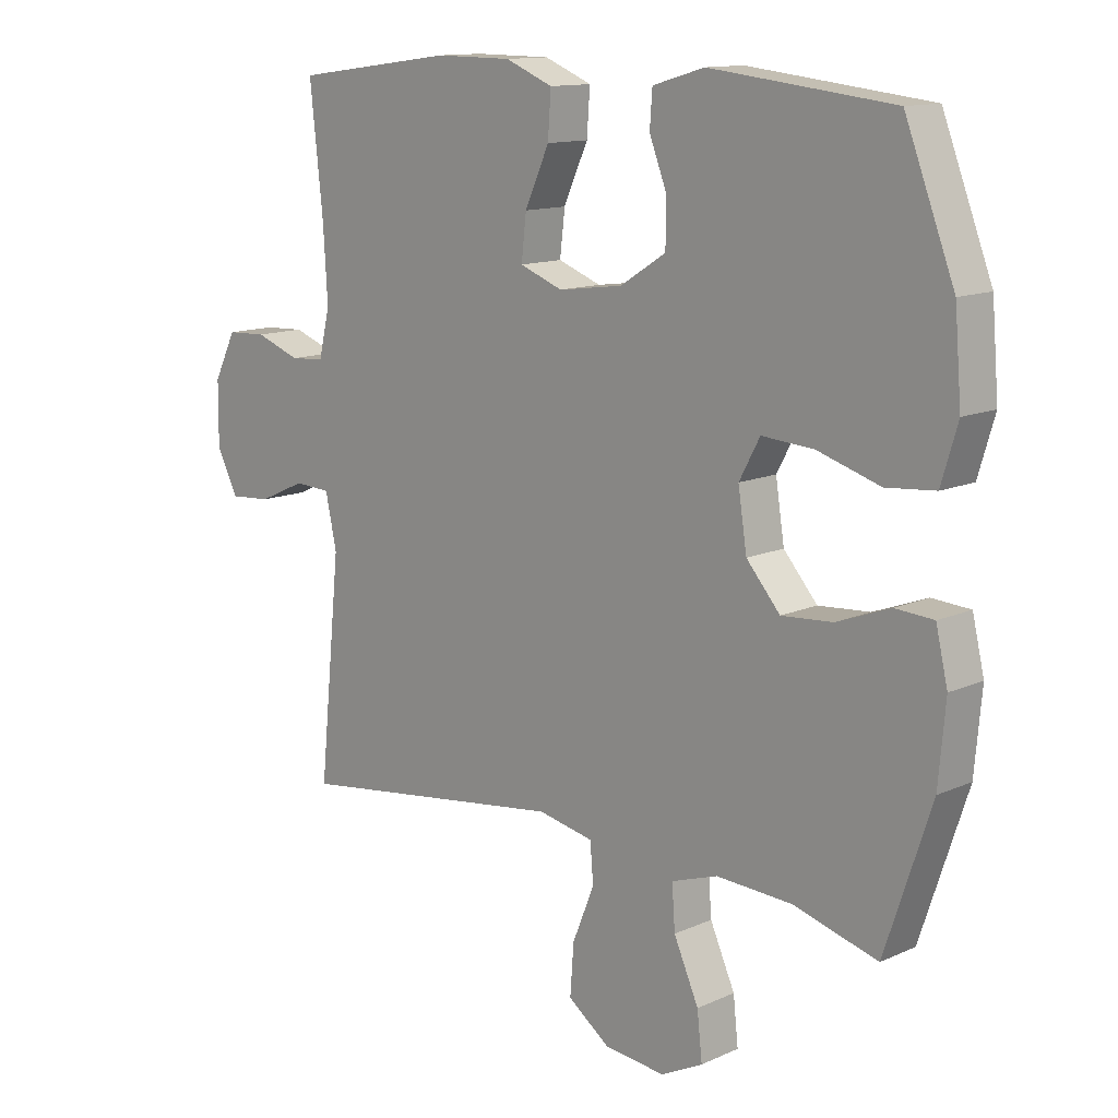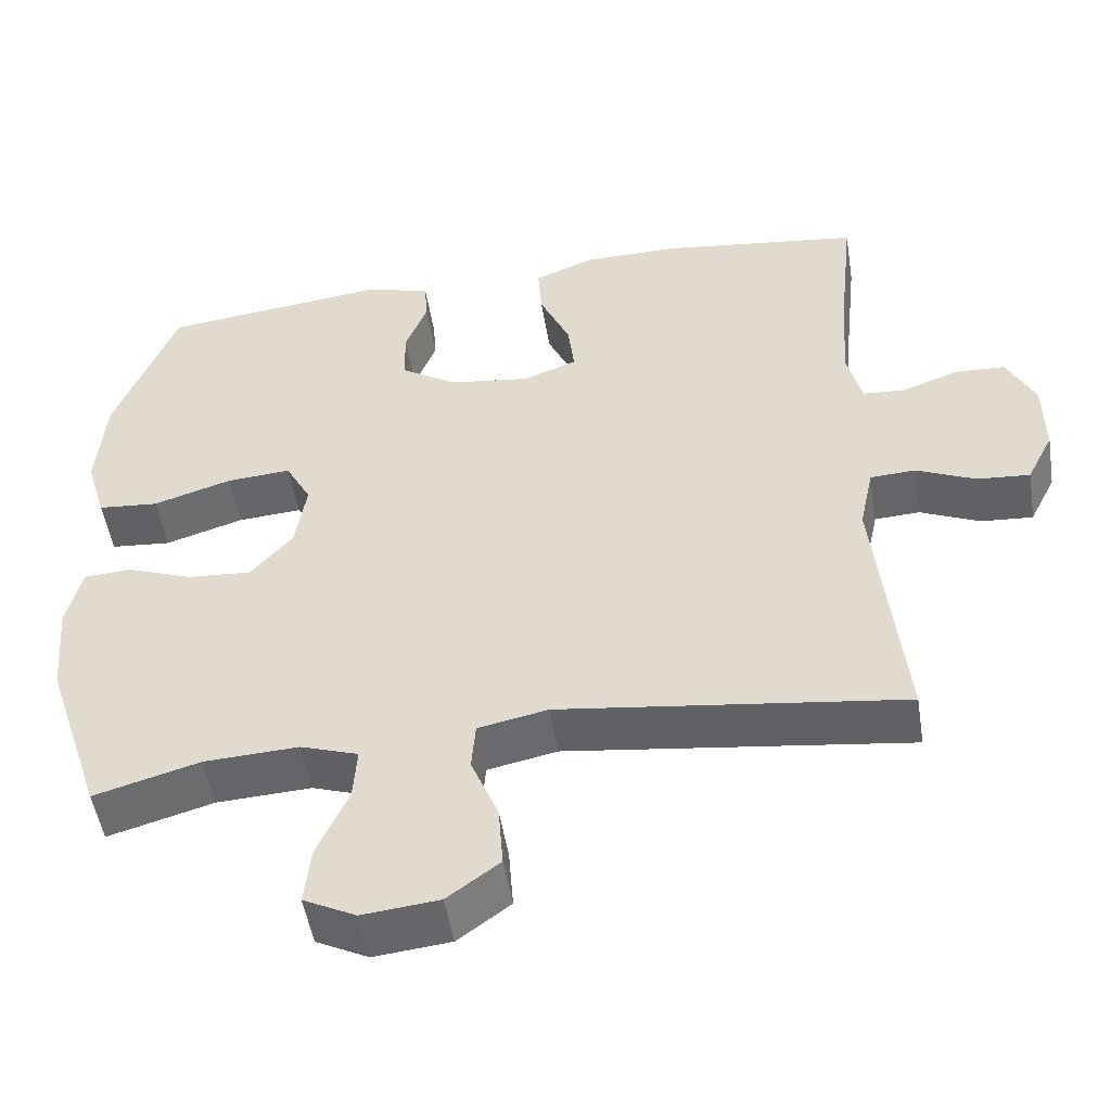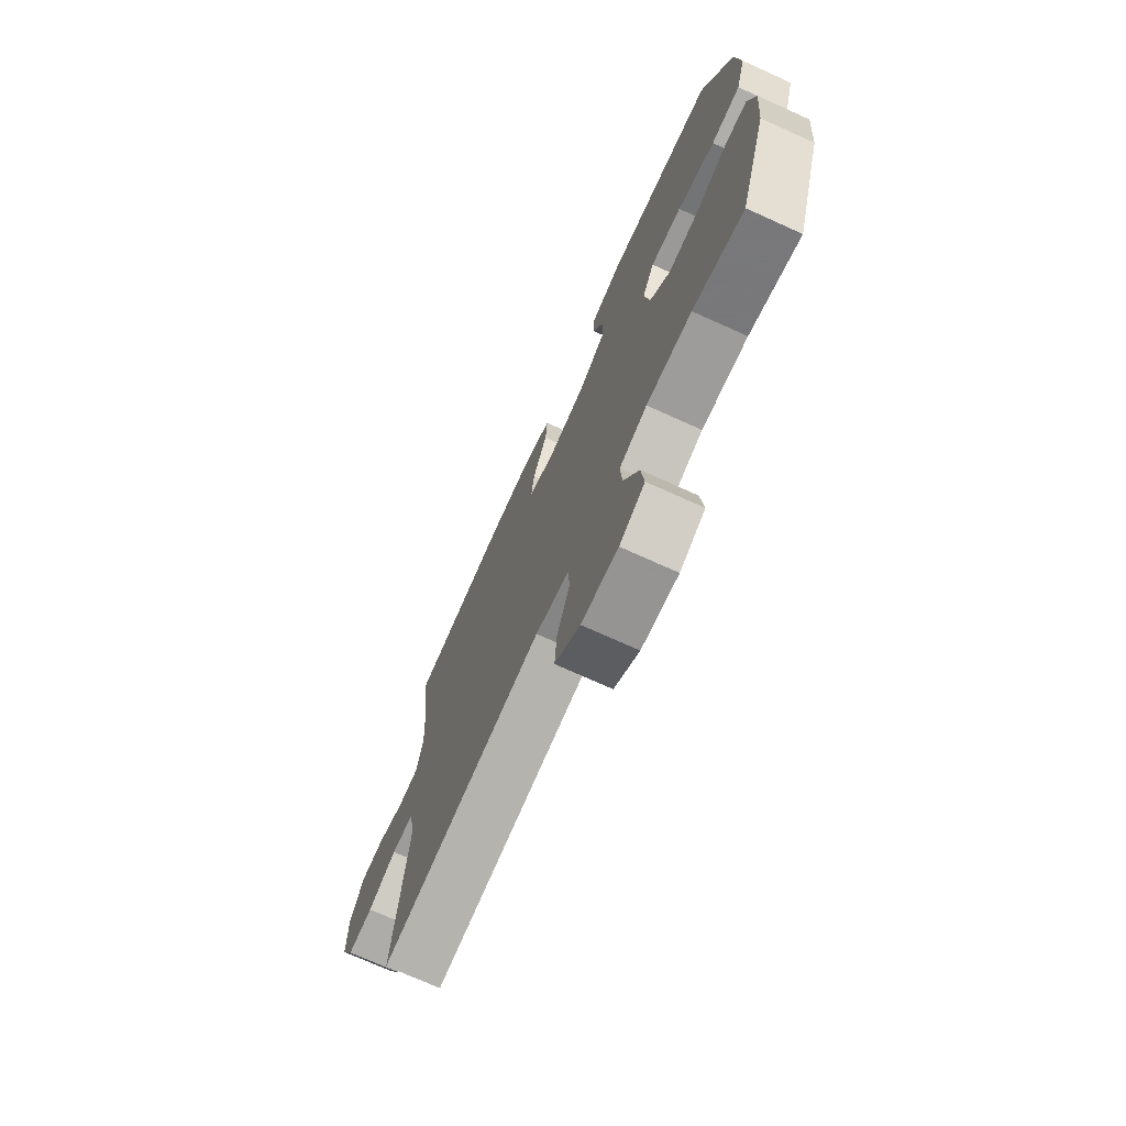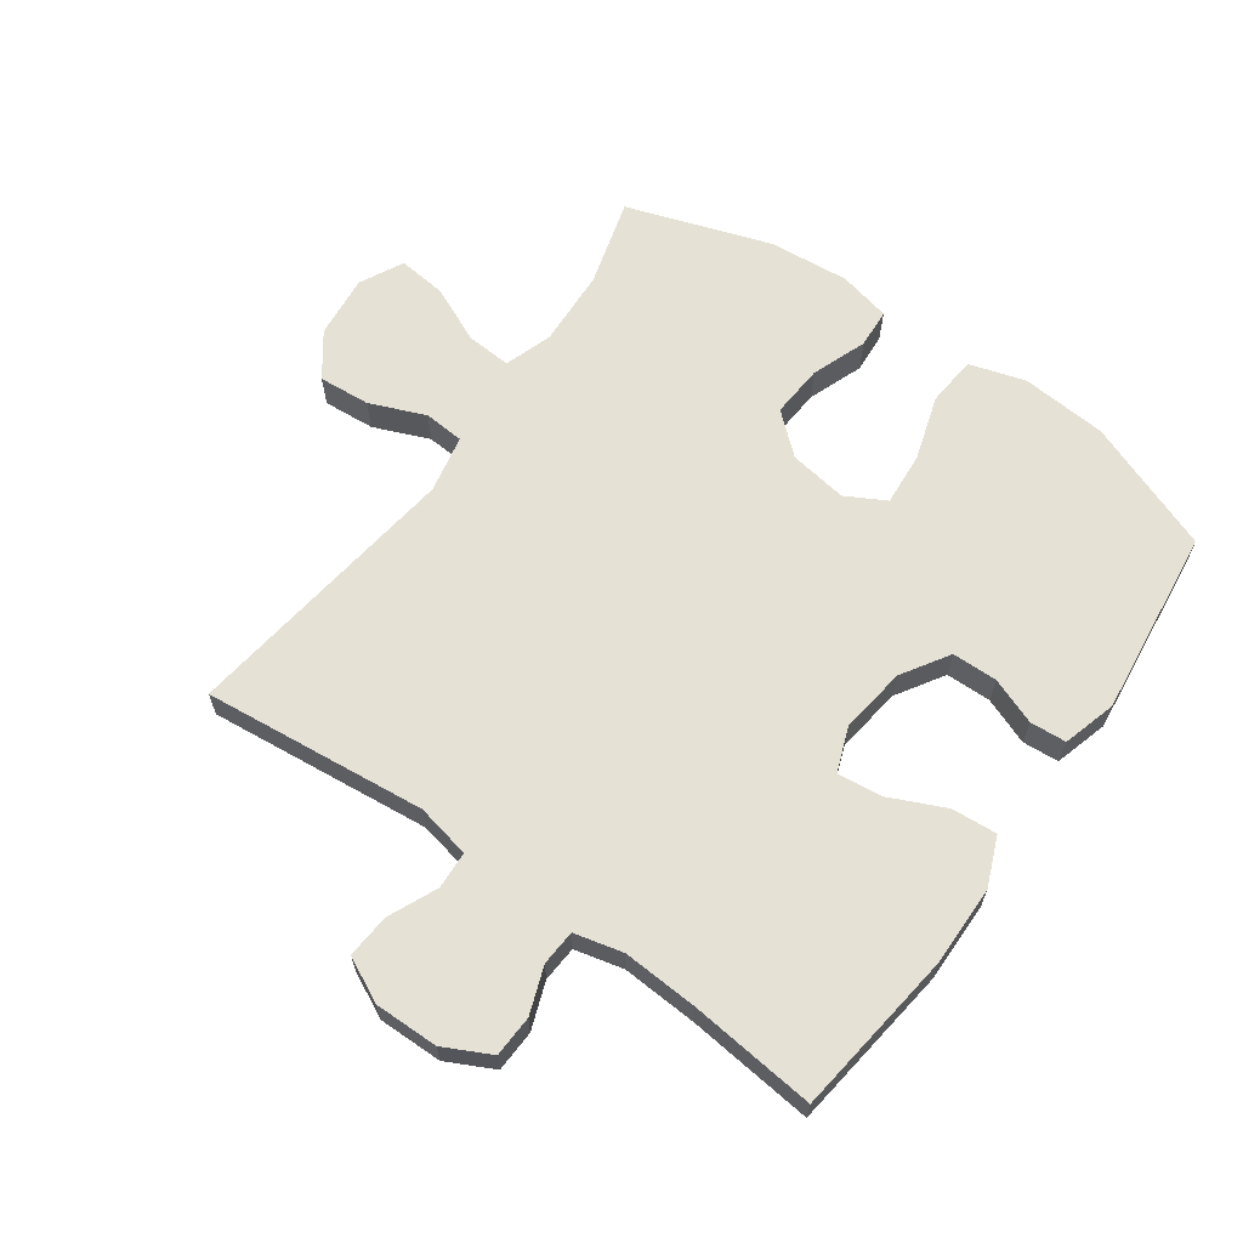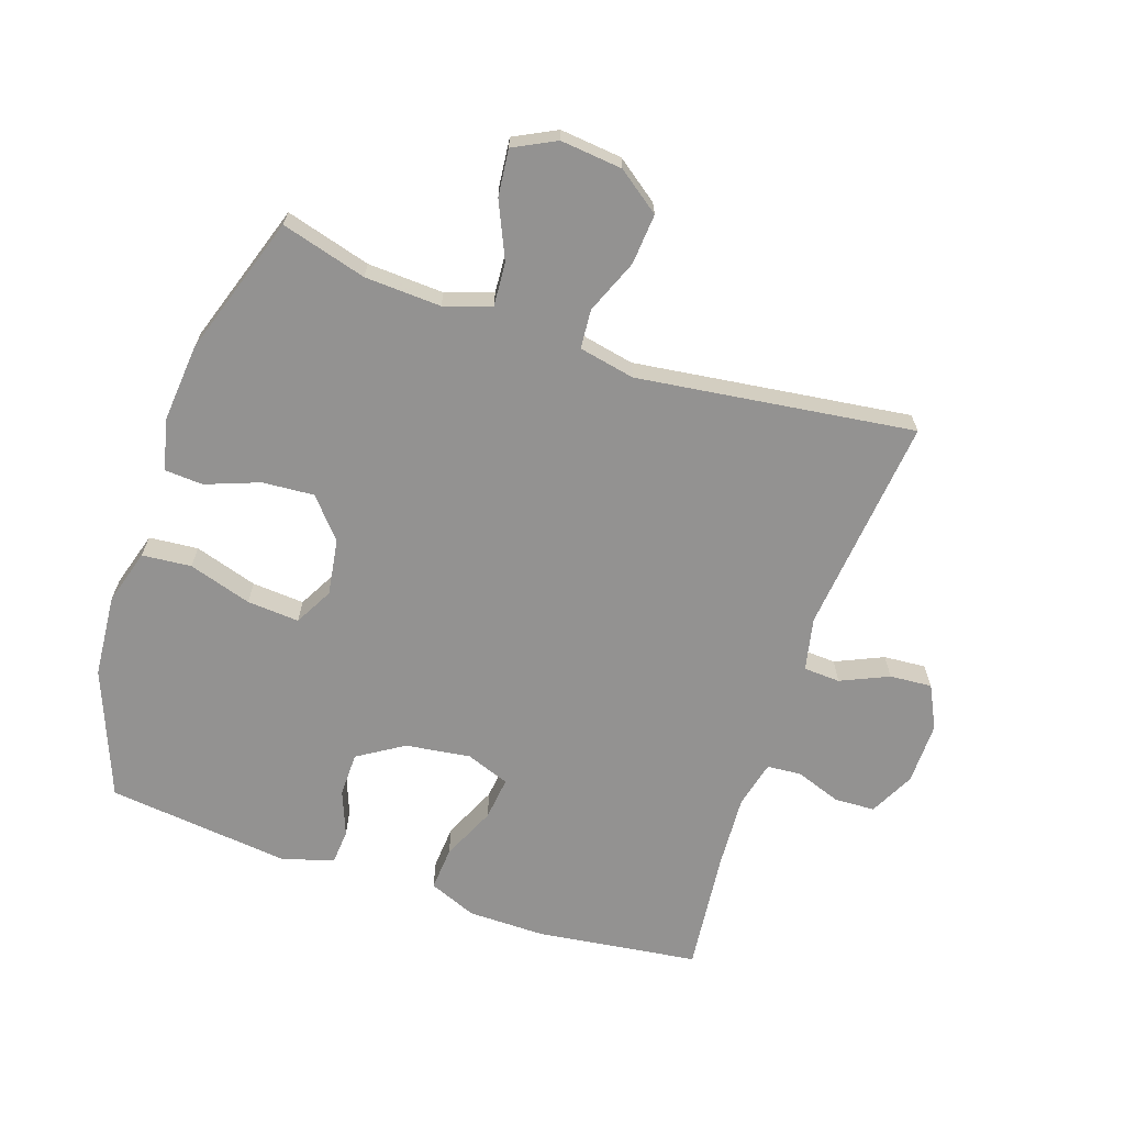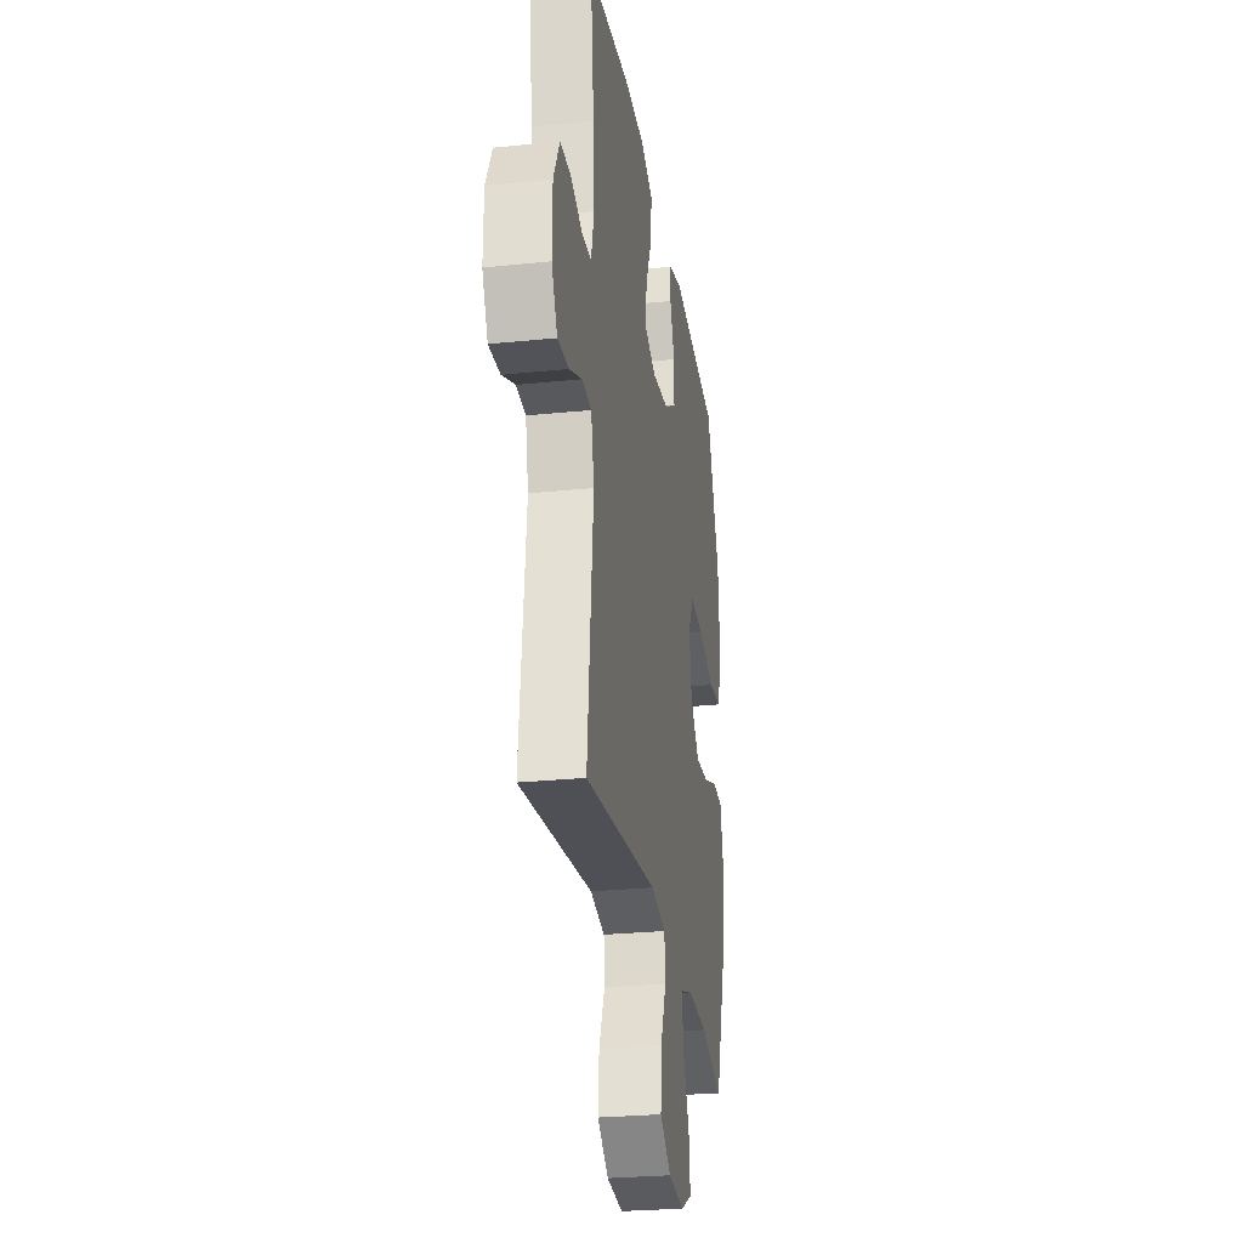
<metadata>
{"format":"obj","ext":"obj","renderer":"f3d","projection":"perspective","resolution":1024,"background":"white","views":[{"elev":12.8,"azim":44.3,"up":"+Z"},{"elev":-50.8,"azim":-170.9,"up":"+Z"},{"elev":-72.9,"azim":65.7,"up":"+Z"},{"elev":64.3,"azim":-54.7,"up":"+Y"},{"elev":-66.4,"azim":161.3,"up":"+Y"},{"elev":-26.9,"azim":-80.9,"up":"+Z"}]}
</metadata>
<code>
v 0.5 0.07 -0.5
v 0.365 0.07 -0.462
v 0.244 0.07 -0.456
v 0.17 0.07 -0.481
v 0.175 0.07 -0.55
v 0.215 0.07 -0.639
v 0.223 0.07 -0.713
v 0.156 0.07 -0.747
v 0.058 0.07 -0.737
v -0.009 0.07 -0.688
v -0.003 0.07 -0.608
v 0.032 0.07 -0.522
v 0.027 0.07 -0.46
v -0.062 0.07 -0.442
v -0.5 0.07 -0.5
v -0.465 0.07 -0.154
v -0.483 0.07 -0.07
v -0.541 0.07 -0.067
v -0.617 0.07 -0.101
v -0.684 0.07 -0.106
v -0.718 0.07 -0.038
v -0.717 0.07 0.061
v -0.681 0.07 0.133
v -0.617 0.07 0.136
v -0.545 0.07 0.11
v -0.49 0.07 0.114
v -0.472 0.07 0.189
v -0.479 0.07 0.305
v -0.5 0.07 0.5
v -0.243 0.07 0.534
v -0.12 0.07 0.533
v -0.044 0.07 0.502
v -0.049 0.07 0.432
v -0.088 0.07 0.346
v -0.096 0.07 0.277
v -0.027 0.07 0.251
v 0.076 0.07 0.265
v 0.149 0.07 0.311
v 0.15 0.07 0.381
v 0.122 0.07 0.453
v 0.126 0.07 0.509
v 0.209 0.07 0.533
v 0.5 0.07 0.5
v 0.579 0.07 0.296
v 0.59 0.07 0.164
v 0.564 0.07 0.077
v 0.486 0.07 0.07
v 0.386 0.07 0.101
v 0.303 0.07 0.107
v 0.27 0.07 0.046
v 0.284 0.07 -0.044
v 0.338 0.07 -0.106
v 0.42 0.07 -0.1
v 0.505 0.07 -0.068
v 0.566 0.07 -0.072
v 0.585 0.07 -0.153
v 0.574 0.07 -0.277
v 0.5 0 -0.5
v 0.365 0 -0.462
v 0.244 0 -0.456
v 0.17 0 -0.481
v 0.175 0 -0.55
v 0.215 0 -0.639
v 0.223 0 -0.713
v 0.156 0 -0.747
v 0.058 0 -0.737
v -0.009 0 -0.688
v -0.003 0 -0.608
v 0.032 0 -0.522
v 0.027 0 -0.46
v -0.062 0 -0.442
v -0.5 0 -0.5
v -0.465 0 -0.154
v -0.483 0 -0.07
v -0.541 0 -0.067
v -0.617 0 -0.101
v -0.684 0 -0.106
v -0.718 0 -0.038
v -0.717 0 0.061
v -0.681 0 0.133
v -0.617 0 0.136
v -0.545 0 0.11
v -0.49 0 0.114
v -0.472 0 0.189
v -0.479 0 0.305
v -0.5 0 0.5
v -0.243 0 0.534
v -0.12 0 0.533
v -0.044 0 0.502
v -0.049 0 0.432
v -0.088 0 0.346
v -0.096 0 0.277
v -0.027 0 0.251
v 0.076 0 0.265
v 0.149 0 0.311
v 0.15 0 0.381
v 0.122 0 0.453
v 0.126 0 0.509
v 0.209 0 0.533
v 0.5 0 0.5
v 0.579 0 0.296
v 0.59 0 0.164
v 0.564 0 0.077
v 0.486 0 0.07
v 0.386 0 0.101
v 0.303 0 0.107
v 0.27 0 0.046
v 0.284 0 -0.044
v 0.338 0 -0.106
v 0.42 0 -0.1
v 0.505 0 -0.068
v 0.566 0 -0.072
v 0.585 0 -0.153
v 0.574 0 -0.277
f 56 57 1 2
f 53 54 55 56
f 52 53 56 2
f 51 52 2 3
f 50 51 3 4
f 45 46 47 48
f 45 48 49
f 44 45 49
f 43 44 49
f 42 43 49 50
f 39 40 41 42
f 38 39 42 50
f 31 32 33 34
f 31 34 35
f 28 29 30 31
f 27 28 31 35
f 26 27 35 36
f 22 23 24 25
f 22 25 26
f 21 22 26
f 18 19 20 21
f 17 18 21 26
f 16 17 26 36
f 14 15 16 36
f 9 10 11 12
f 9 12 13
f 8 9 13
f 5 6 7 8
f 4 5 8 13
f 37 38 50 4
f 14 36 37
f 4 13 14 37
f 59 58 114 113
f 113 112 111 110
f 59 113 110 109
f 60 59 109 108
f 61 60 108 107
f 105 104 103 102
f 106 105 102
f 106 102 101
f 106 101 100
f 107 106 100 99
f 99 98 97 96
f 107 99 96 95
f 91 90 89 88
f 92 91 88
f 88 87 86 85
f 92 88 85 84
f 93 92 84 83
f 82 81 80 79
f 83 82 79
f 83 79 78
f 78 77 76 75
f 83 78 75 74
f 93 83 74 73
f 93 73 72 71
f 69 68 67 66
f 70 69 66
f 70 66 65
f 65 64 63 62
f 70 65 62 61
f 61 107 95 94
f 94 93 71
f 94 71 70 61
f 1 58 59 2
f 2 59 60 3
f 3 60 61 4
f 4 61 62 5
f 5 62 63 6
f 6 63 64 7
f 7 64 65 8
f 8 65 66 9
f 9 66 67 10
f 10 67 68 11
f 11 68 69 12
f 12 69 70 13
f 13 70 71 14
f 14 71 72 15
f 15 72 73 16
f 16 73 74 17
f 17 74 75 18
f 18 75 76 19
f 19 76 77 20
f 20 77 78 21
f 21 78 79 22
f 22 79 80 23
f 23 80 81 24
f 24 81 82 25
f 25 82 83 26
f 26 83 84 27
f 27 84 85 28
f 28 85 86 29
f 29 86 87 30
f 30 87 88 31
f 31 88 89 32
f 32 89 90 33
f 33 90 91 34
f 34 91 92 35
f 35 92 93 36
f 36 93 94 37
f 37 94 95 38
f 38 95 96 39
f 39 96 97 40
f 40 97 98 41
f 41 98 99 42
f 42 99 100 43
f 43 100 101 44
f 44 101 102 45
f 45 102 103 46
f 46 103 104 47
f 47 104 105 48
f 48 105 106 49
f 49 106 107 50
f 50 107 108 51
f 51 108 109 52
f 52 109 110 53
f 53 110 111 54
f 54 111 112 55
f 55 112 113 56
f 56 113 114 57
f 57 114 58 1

</code>
